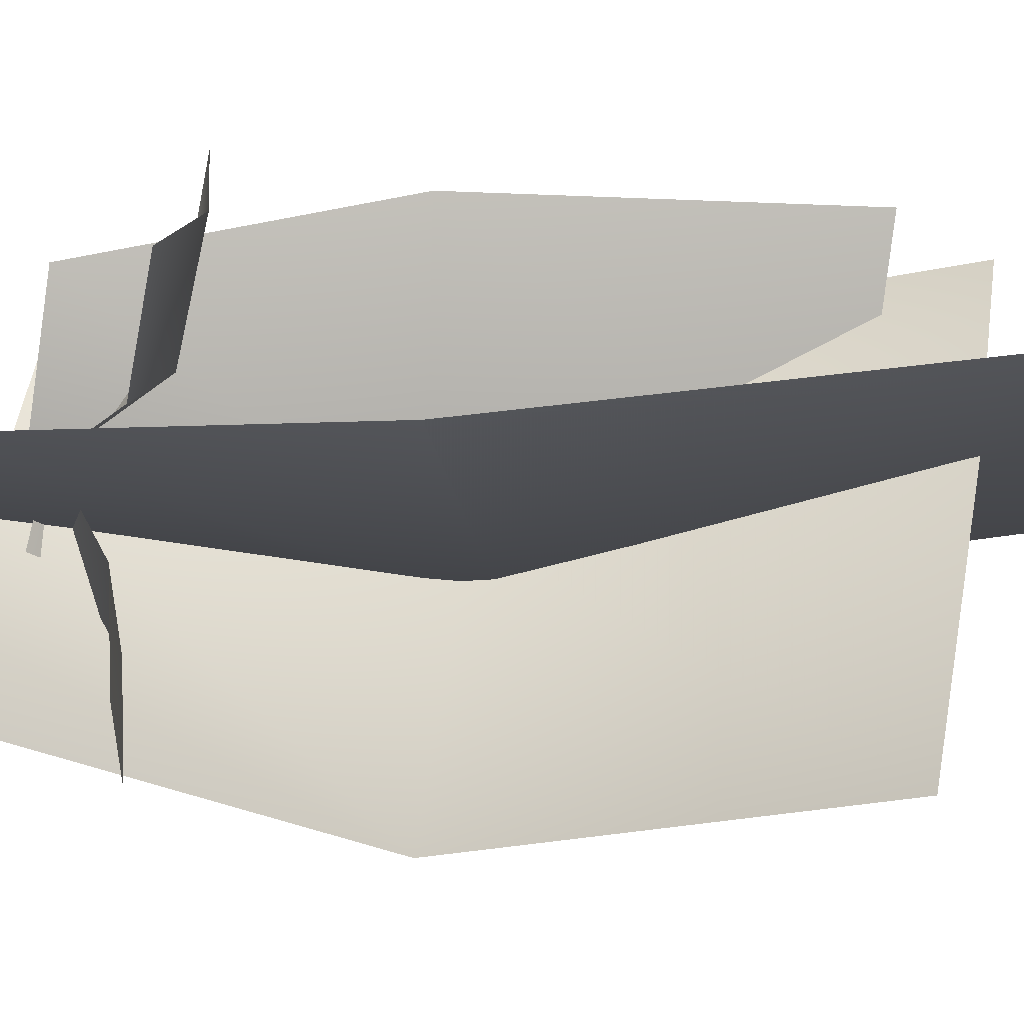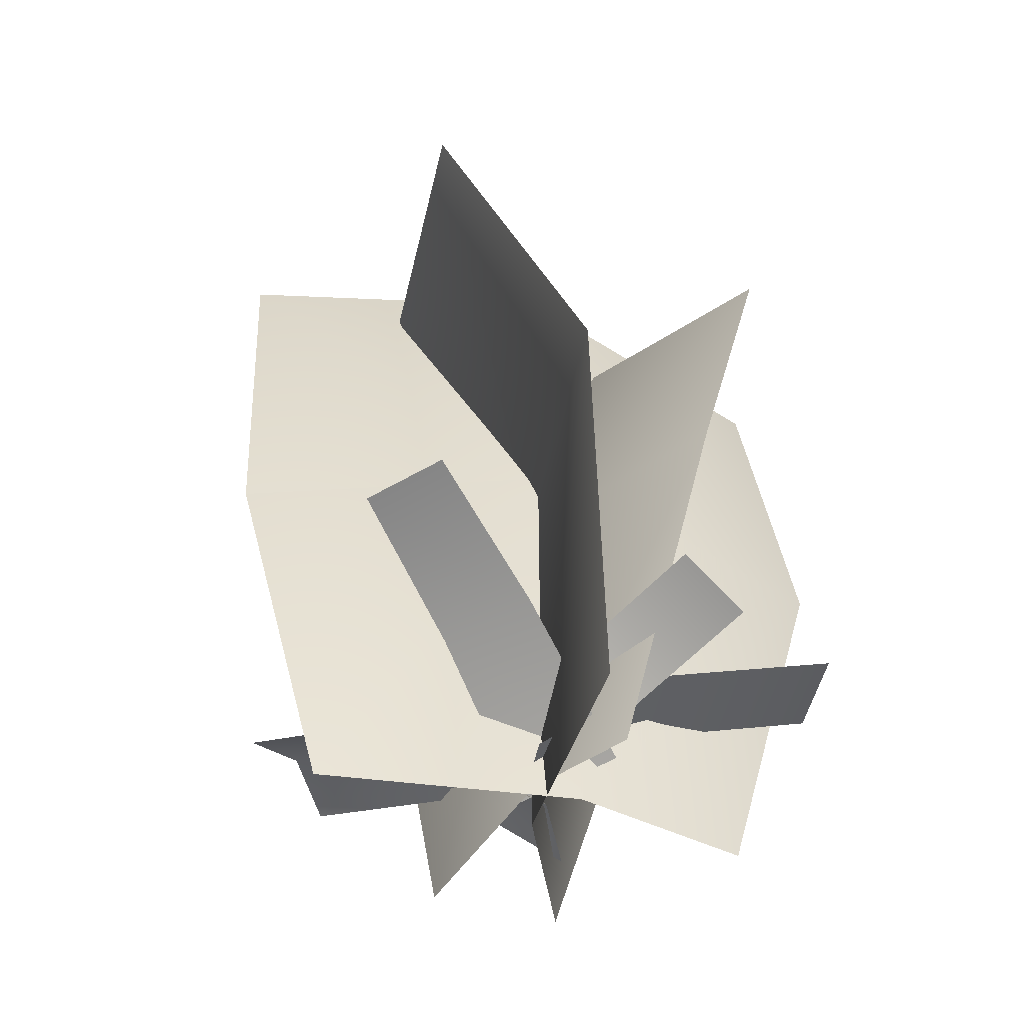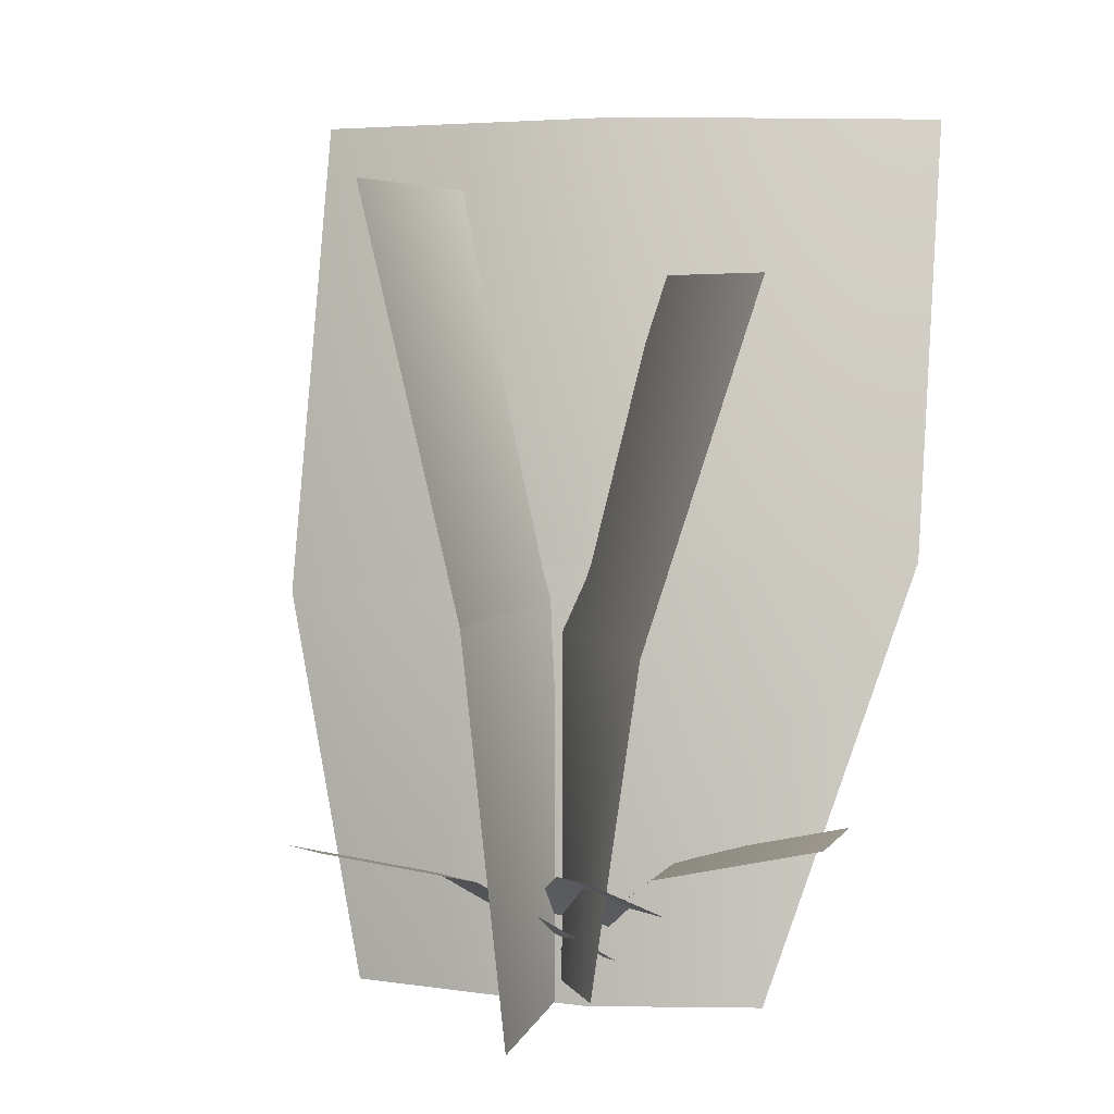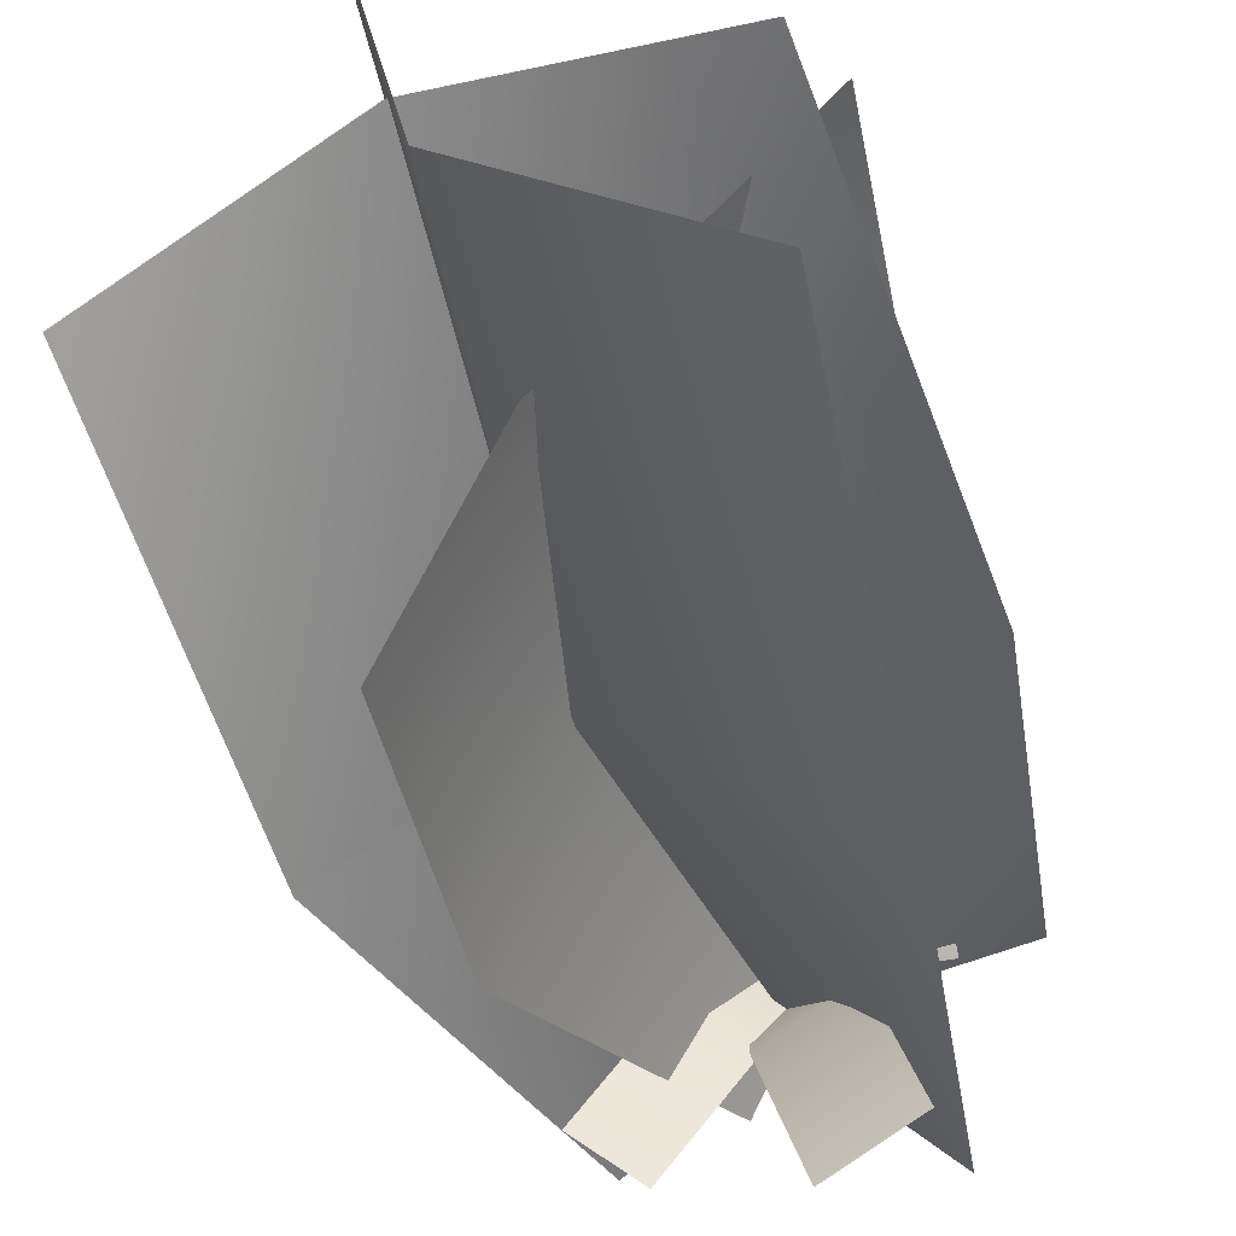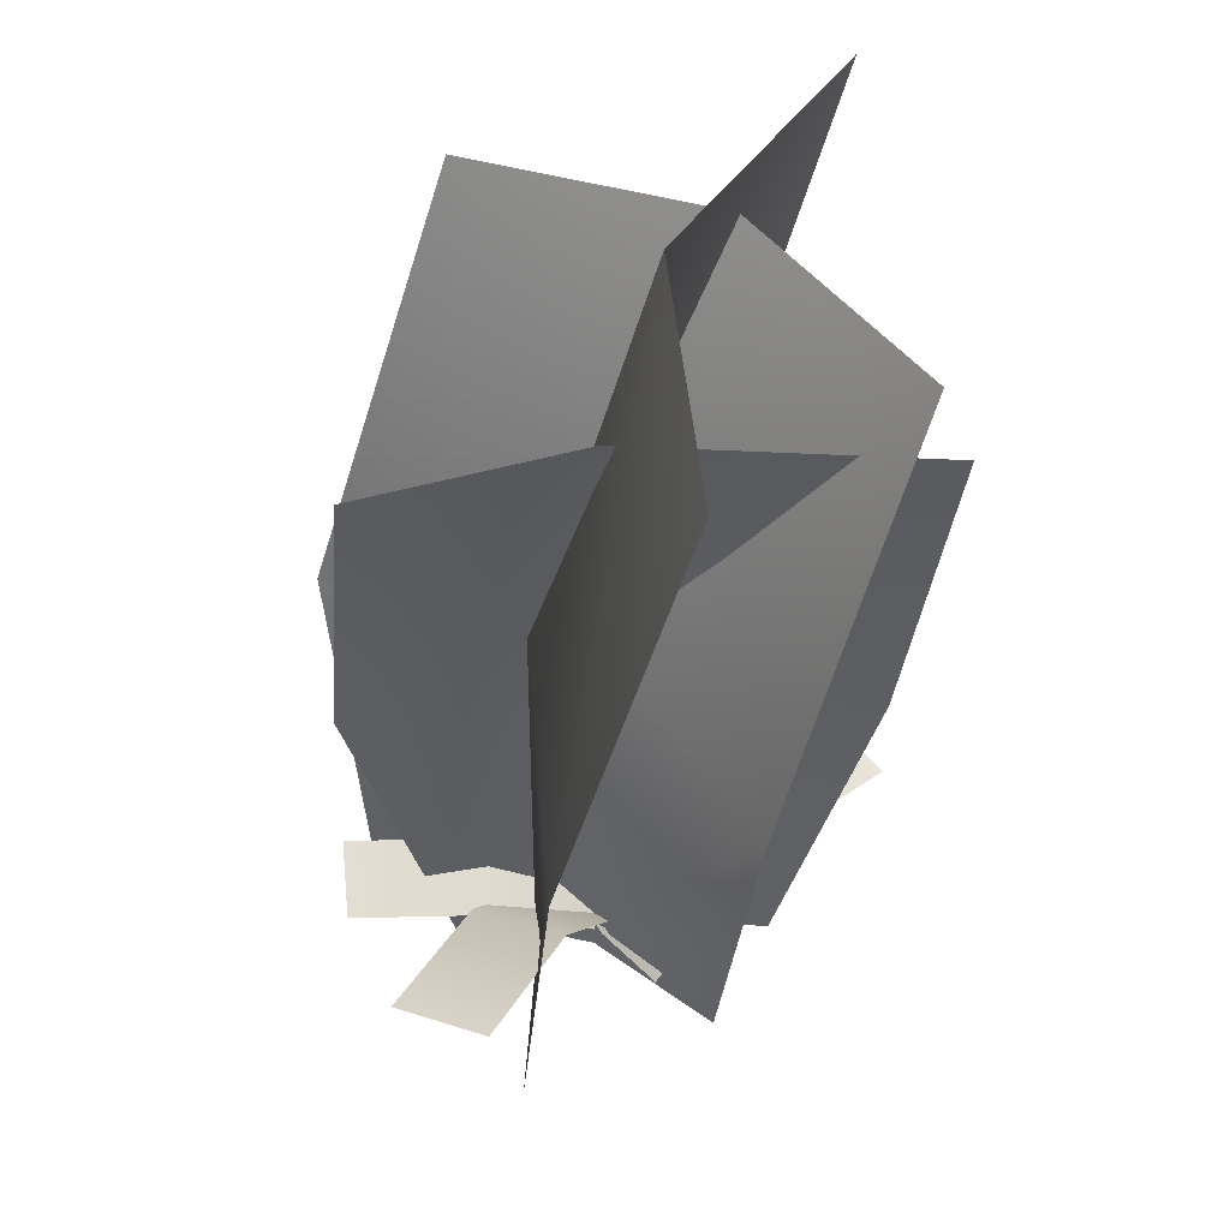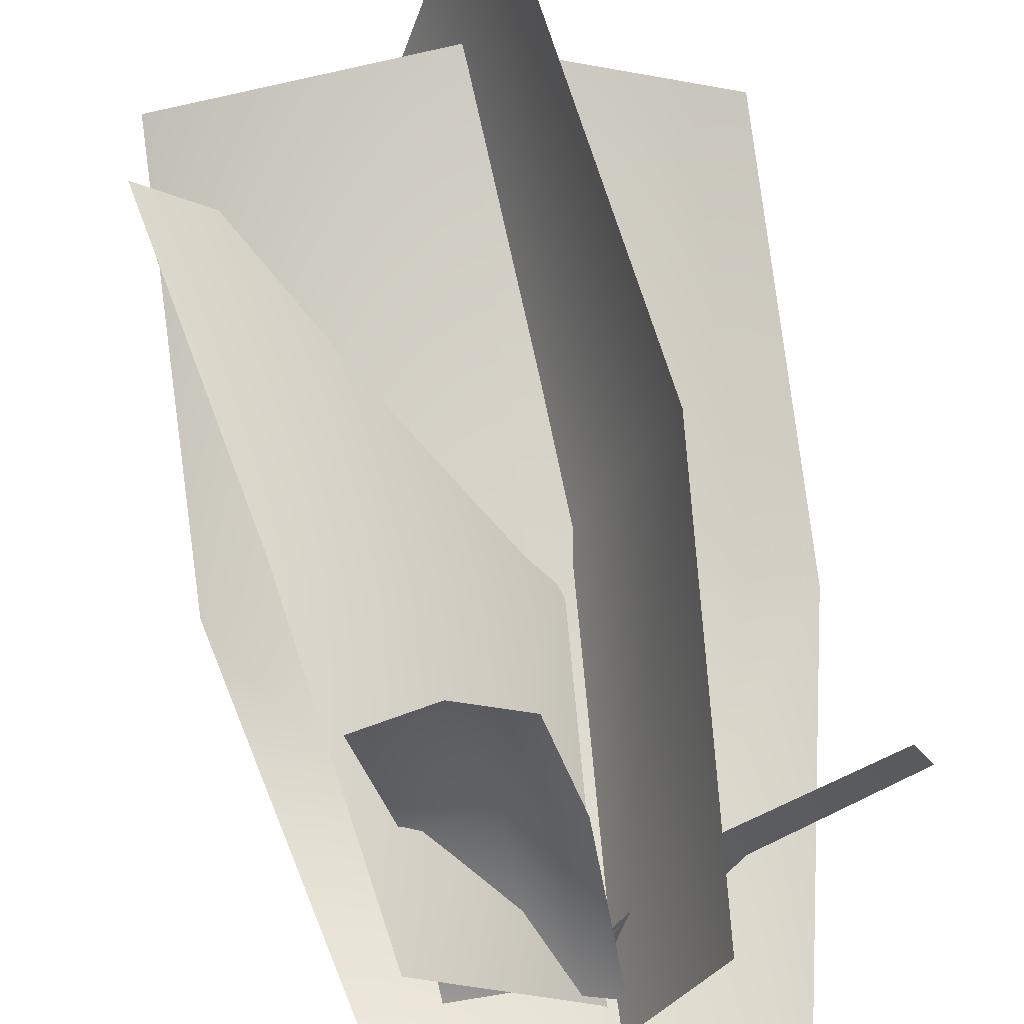
<metadata>
{"format":"obj","ext":"obj","renderer":"f3d","projection":"perspective","resolution":1024,"background":"white","views":[{"elev":52.8,"azim":99.9,"up":"+Z"},{"elev":-45.8,"azim":101.1,"up":"+Y"},{"elev":5.9,"azim":132.9,"up":"+Y"},{"elev":-43.8,"azim":-154.5,"up":"+Z"},{"elev":41.7,"azim":-136.3,"up":"+Y"},{"elev":65.5,"azim":-4.8,"up":"+Z"}]}
</metadata>
<code>
v  0.2075 0.0347 -0.0365
v  0.5098 -0.0546 -0.2419
v  -0.3235 0.3387 0.6202
v  0.5771 1.857 0.1442
v  -0.6638 1.857 0.2247
v  -0.3343 -0.0546 0.0273
v  0.0091 0.319 0.7017
v  -0.0064 0.0414 0.0477
v  0.7033 0.3704 0.2515
v  0.1449 -0.0125 0.067
v  0.0911 0.064 -0.1912
v  -0.0384 0.378 -0.6891
v  -0.1876 0.0072 -0.0145
v  0.7671 0.3905 0.0699
v  -0.2524 0.3847 -0.605
v  0.0078 0.0376 0.046
v  -0.3343 -0.0546 0.0273
v  0.5098 -0.0546 -0.2419
v  0.5771 1.857 0.1442
v  -0.6638 1.857 0.2247
v  -0.3235 0.3387 0.6202
v  0.0091 0.319 0.7017
v  0.1449 -0.0125 0.067
v  -0.1876 0.0072 -0.0145
v  0.7033 0.3704 0.2515
v  0.7671 0.3905 0.0699
v  0.0911 0.064 -0.1912
v  0.0078 0.0376 0.046
v  -0.0384 0.378 -0.6891
v  -0.2524 0.3847 -0.605
v  -0.0064 0.0414 0.0477
v  0.2075 0.0347 -0.0365
v  -0.1614 -0.056 -0.4268
v  0.3096 -0.056 0.4474
v  0.0492 2.022 0.8144
v  -0.7324 2.022 -0.5005
v  -0.1614 -0.056 -0.4268
v  -0.7324 2.022 -0.5005
v  0.0492 2.022 0.8144
v  0.3096 -0.056 0.4474
v  0.2263 0.0002 -0.235
v  -0.2584 0.0002 0.3041
v  -0.6868 1.648 0.3149
v  0.0938 1.648 -0.6149
v  0.2263 0.0002 -0.235
v  0.0938 1.648 -0.6149
v  -0.6868 1.648 0.3149
v  -0.2584 0.0002 0.3041
v  0.6455 0.9012 -0.2419
v  -0.62 0.9012 -0.1614
v  0.6455 0.9012 -0.2419
v  -0.62 0.9012 -0.1614
v  0.3096 0.8757 0.683
v  -0.472 0.9831 -0.6319
v  -0.472 0.9831 -0.6319
v  0.3096 0.8757 0.683
v  -0.4435 0.7455 0.4532
v  0.3372 0.8239 -0.4765
v  0.3372 0.8239 -0.4765
v  -0.4435 0.7455 0.4532
v  -0.0042 1.857 0.3989
v  0.0396 -0.0546 0.0129
v  0.0396 -0.0546 0.0129
v  -0.0042 1.857 0.3989
v  0.11 -0.056 -0.1125
v  -0.1505 2.022 0.0189
v  -0.1505 2.022 0.0189
v  0.11 -0.056 -0.1125
v  0.1034 0.0002 -0.0049
v  -0.14 1.648 -0.1432
v  -0.14 1.648 -0.1432
v  0.1034 0.0002 -0.0049
v  0.0396 0.9012 0.0129
v  0.0396 0.9012 0.0129
v  0.11 0.9831 -0.1125
v  0.11 0.9831 -0.1125
v  0.1034 0.8239 -0.0049
v  0.1034 0.8239 -0.0049
v  0.3352 0.2596 0.154
v  0.4087 0.2828 -0.0554
v  0.4087 0.2828 -0.0554
v  0.3352 0.2596 0.154
v  -0.1067 0.282 -0.2265
v  0.1073 0.2752 -0.3106
v  -0.1067 0.282 -0.2265
v  0.1073 0.2752 -0.3106
v  -0.1488 0.3806 0.6392
v  -0.0097 0.0381 -0.0115
v  -0.1488 0.3806 0.6392
v  -0.0097 0.0381 -0.0115
v  -0.2382 0.2726 0.2562
v  0.0943 0.253 0.3377
v  0.0943 0.253 0.3377
v  -0.2382 0.2726 0.2562
v  -0.0603 0.3035 0.2592
v  -0.0603 0.3035 0.2592
v  0.4288 0.3407 -0.411
v  0.3008 0.2618 -0.5192
v  0.1095 0.2012 -0.2486
v  0.2375 0.28 -0.1404
v  0.4288 0.3407 -0.411
v  0.2375 0.28 -0.1404
v  0.1095 0.2012 -0.2486
v  0.3008 0.2618 -0.5192
v  0.0113 0.0361 -0.0122
v  0.1393 0.1149 0.096
v  0.1393 0.1149 0.096
v  0.0113 0.0361 -0.0122
g Plane001
f 87 95 91 3
f 62 73 50 6
f 9 14 80 79
f 15 83 84 12
f 52 74 63 17
f 94 96 89 21
f 25 82 81 26
f 86 85 30 29
f 65 75 54 33
f 55 76 68 37
f 69 77 58 41
f 59 78 72 45
f 4 61 73 49
f 52 20 64 74
f 35 66 75 53
f 55 38 67 76
f 57 43 70 77
f 46 71 78 59
f 2 49 73 62
f 51 18 63 74
f 34 53 75 65
f 56 40 68 76
f 42 57 77 69
f 60 48 72 78
f 61 5 50 73
f 19 51 74 64
f 66 36 54 75
f 39 56 76 67
f 44 58 77 70
f 71 47 60 78
f 11 16 79 80
f 82 28 27 81
f 8 1 84 83
f 32 31 85 86
f 7 92 95 87
f 23 93 96 90
f 88 13 91 95
f 24 90 96 94
f 10 88 95 92
f 22 89 96 93
f 98 99 100 97
f 102 103 104 101
f 105 106 100 99
f 107 108 103 102

</code>
